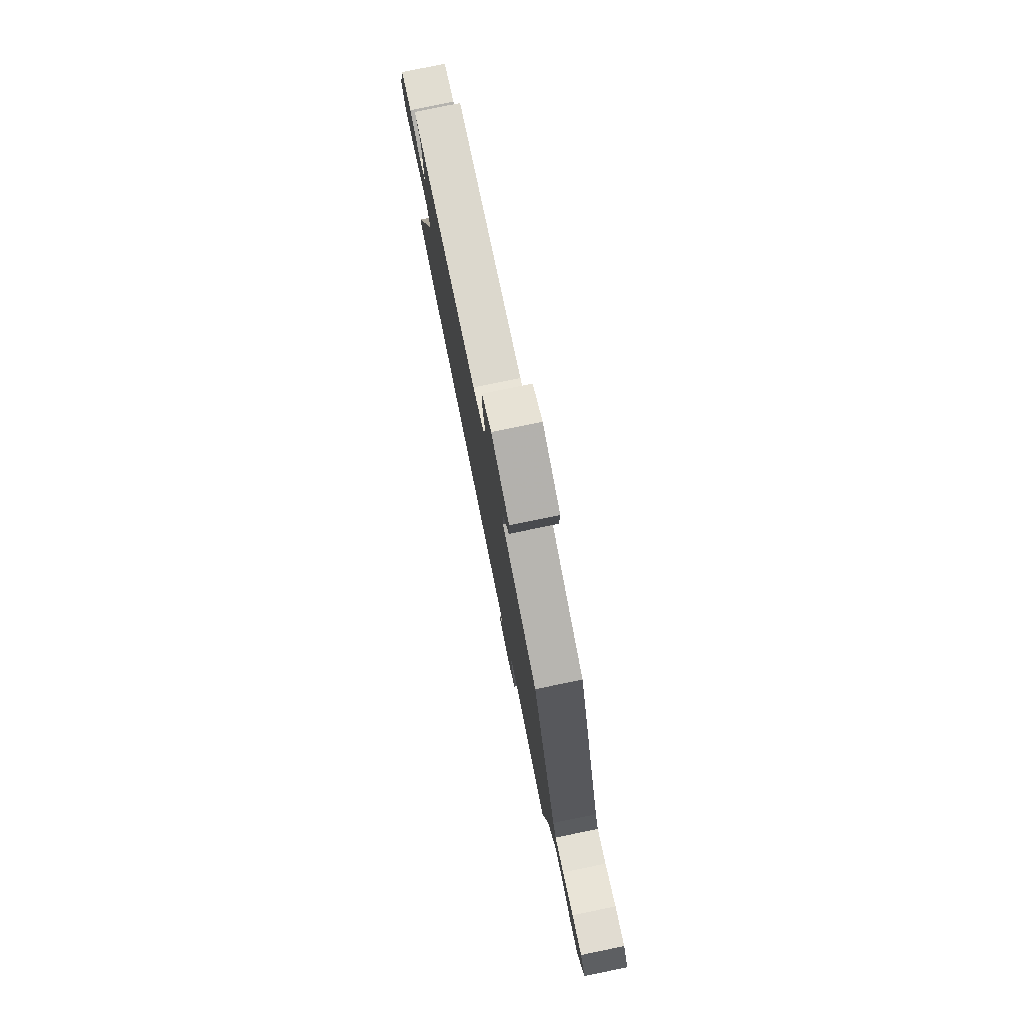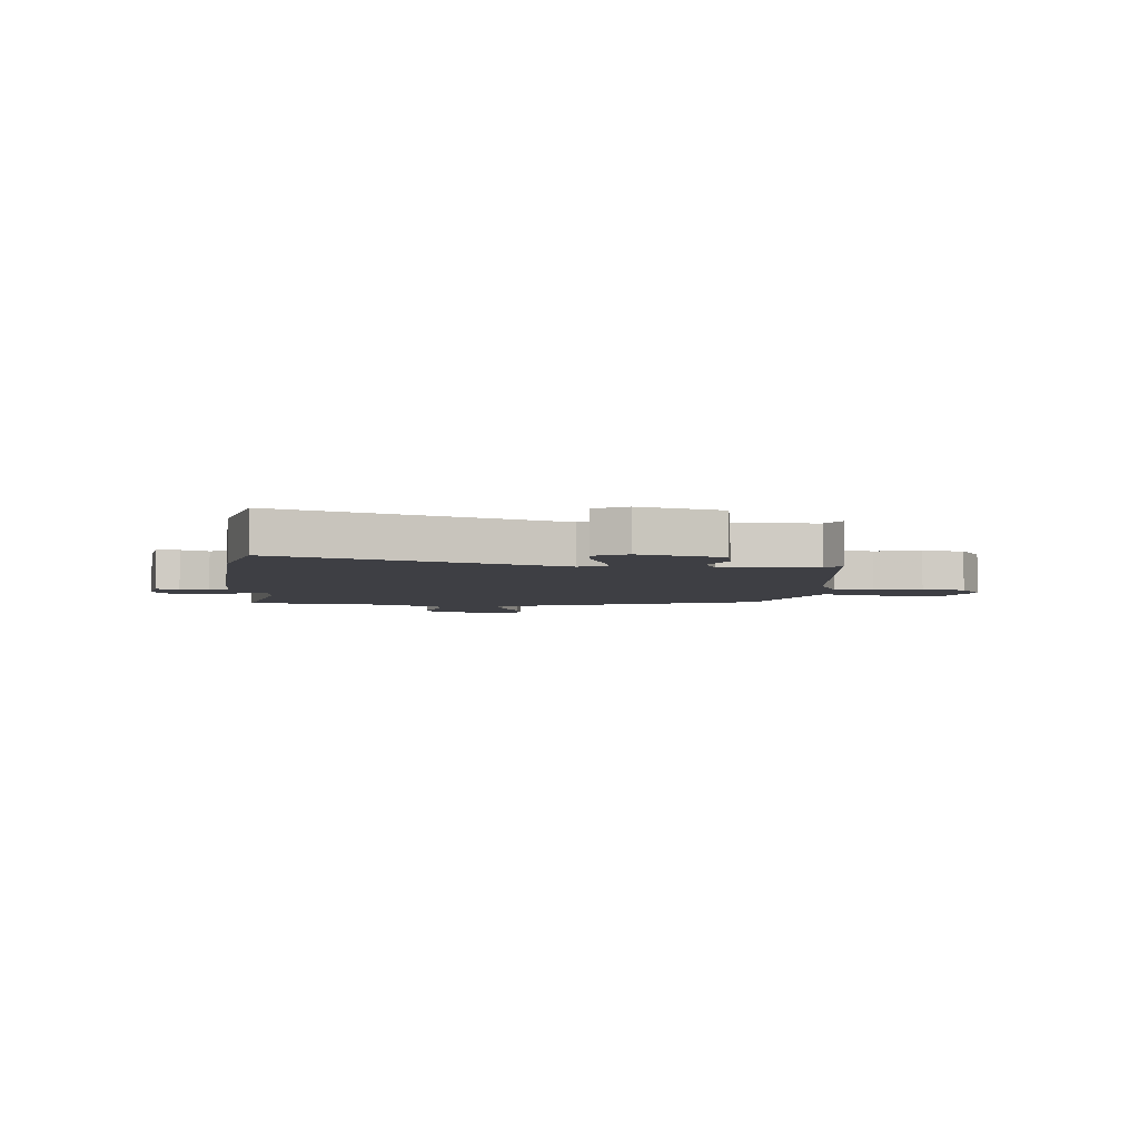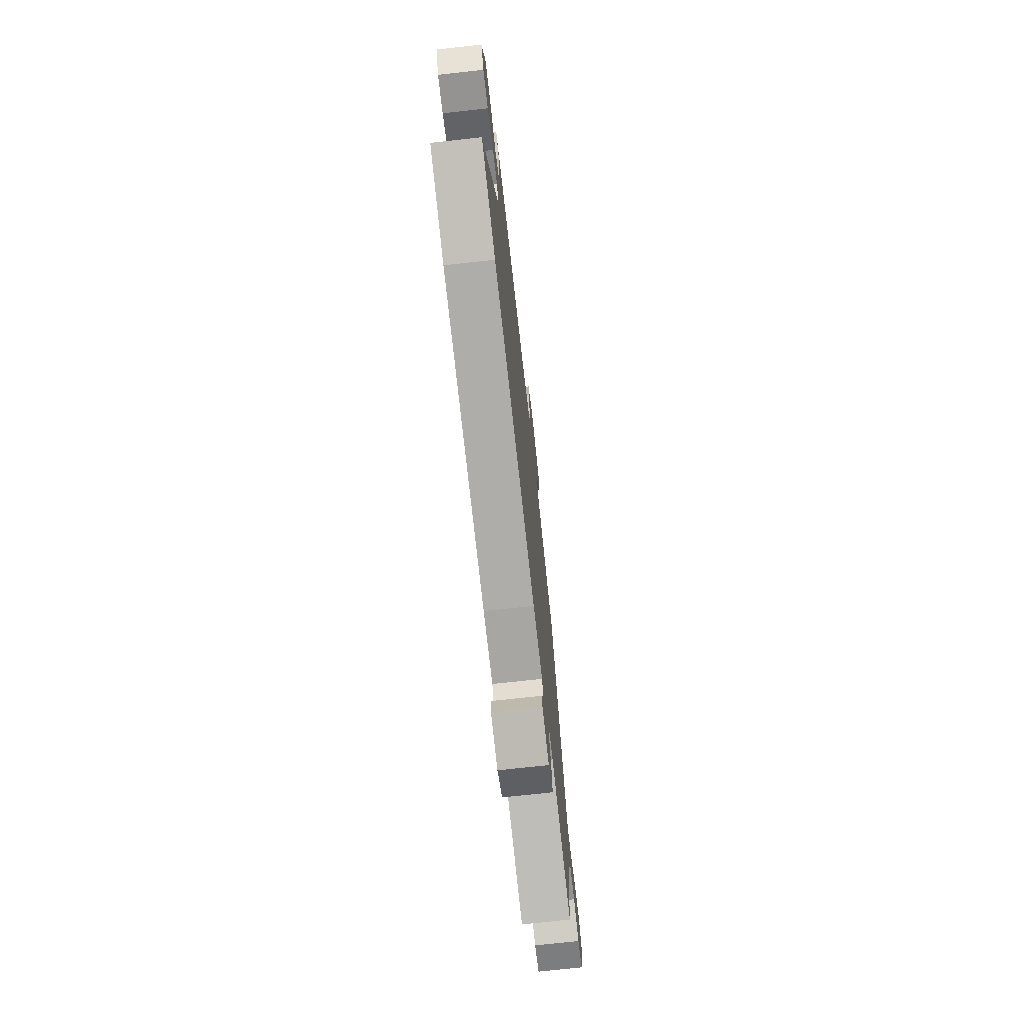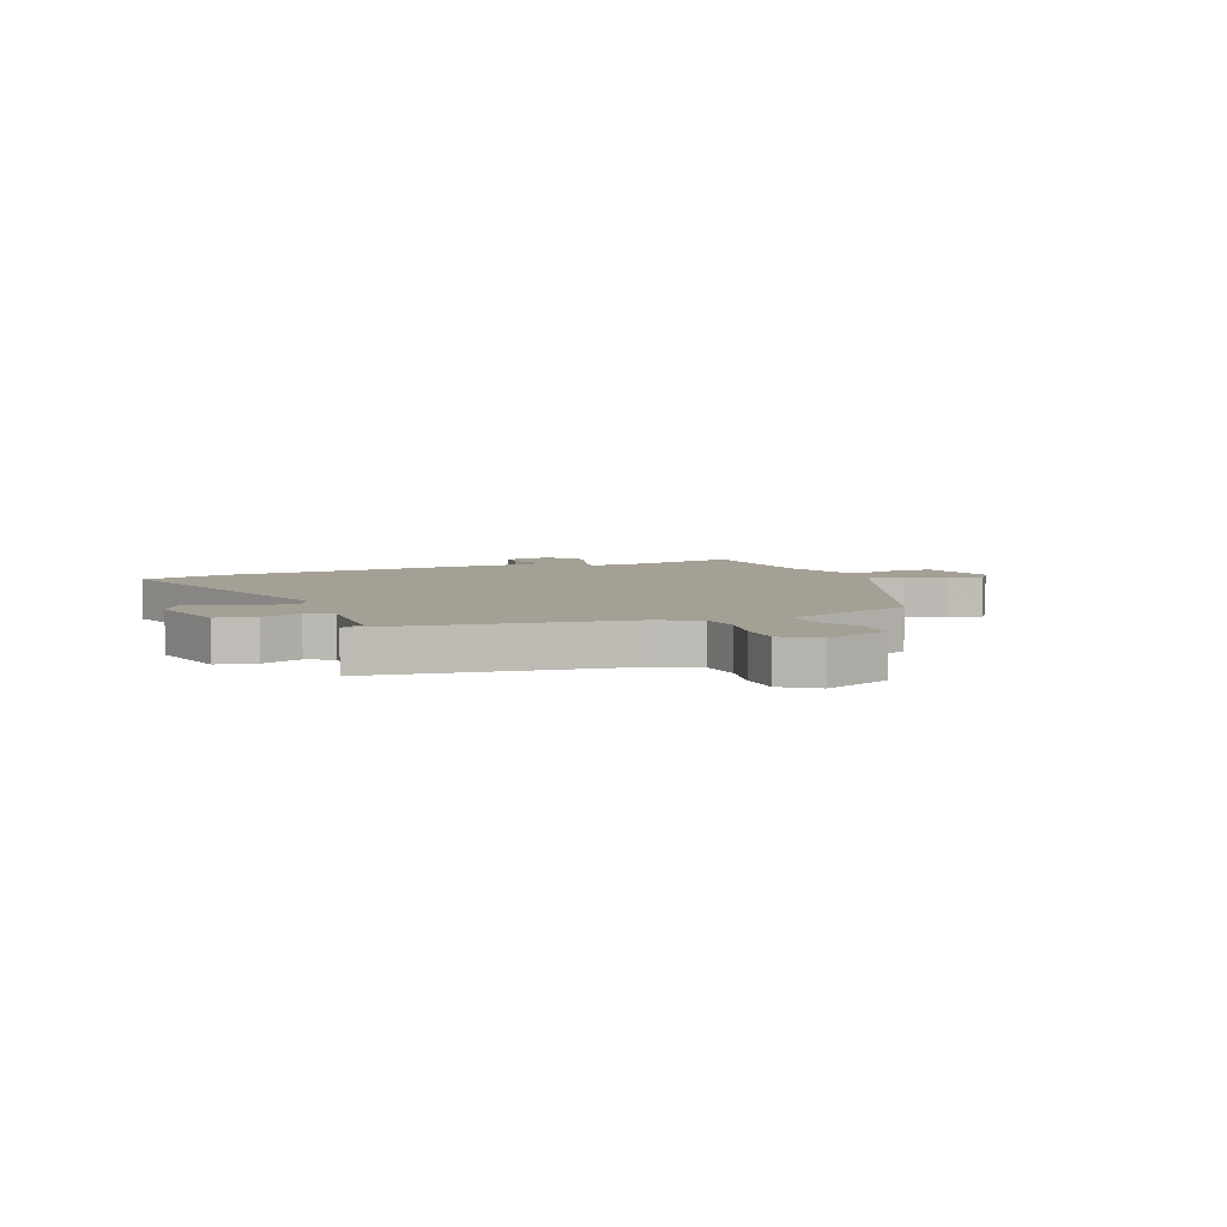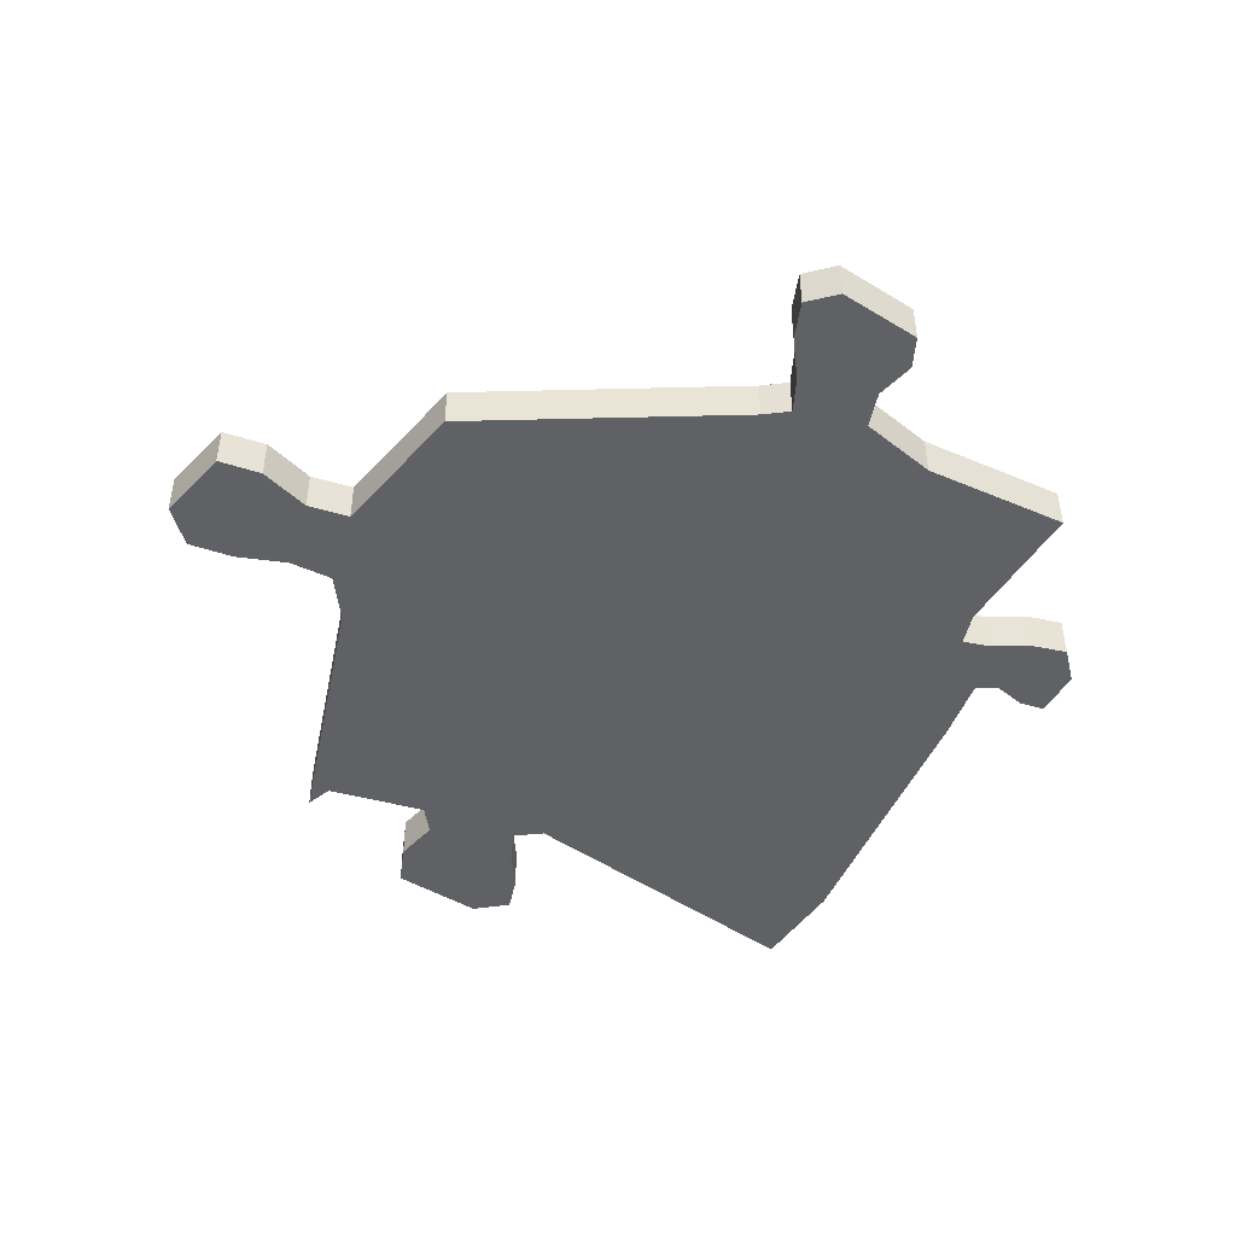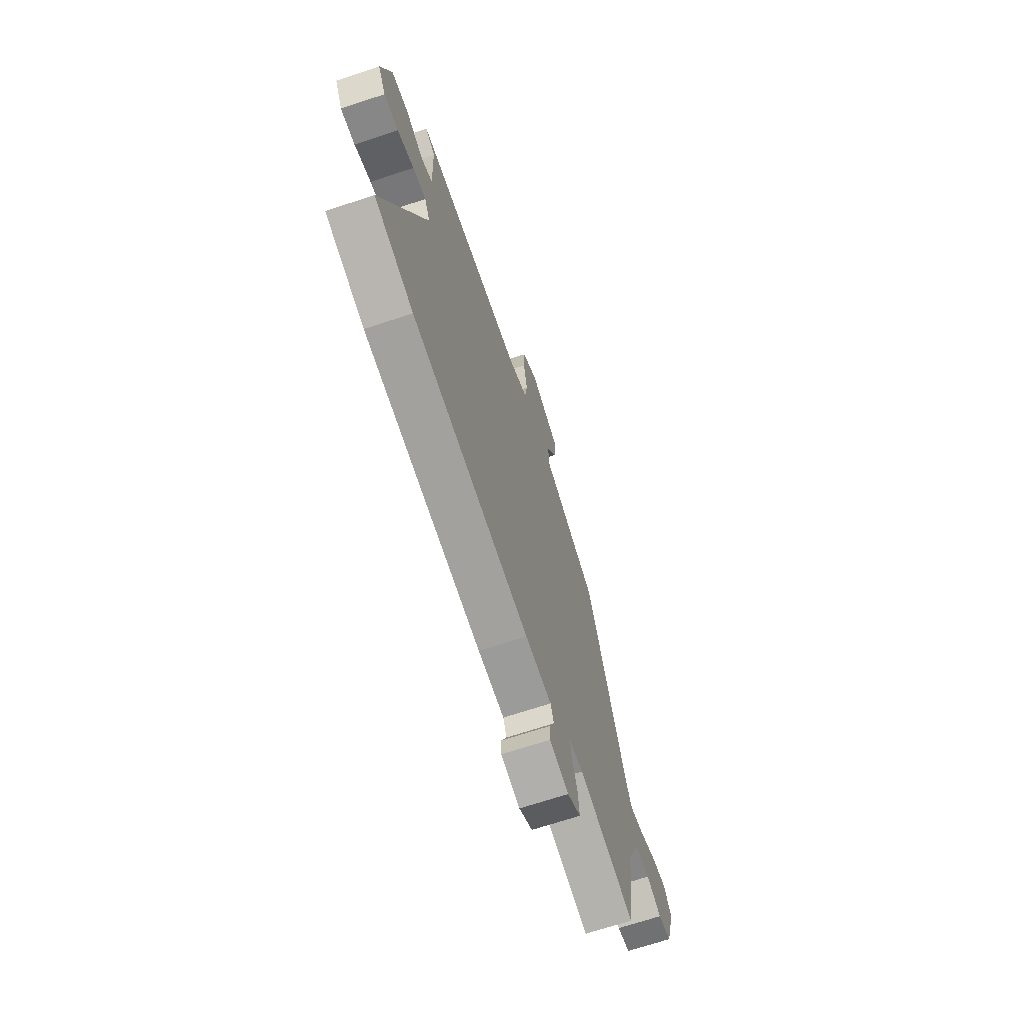
<metadata>
{"format":"obj","ext":"obj","renderer":"f3d","projection":"perspective","resolution":1024,"background":"white","views":[{"elev":78.9,"azim":78.4,"up":"+Z"},{"elev":-4.4,"azim":-94.8,"up":"+Y"},{"elev":-73.3,"azim":-83.7,"up":"+Z"},{"elev":5.7,"azim":-20.6,"up":"+Y"},{"elev":-46.4,"azim":71.5,"up":"+Y"},{"elev":-68.6,"azim":-71.6,"up":"+Z"}]}
</metadata>
<code>
v 0.479 0.07 -0.516
v 0.248 0.07 -0.466
v 0.191 0.07 -0.472
v 0.195 0.07 -0.519
v 0.218 0.07 -0.584
v 0.223 0.07 -0.645
v 0.168 0.07 -0.68
v 0.089 0.07 -0.665
v 0.089 0.07 -0.623
v 0.111 0.07 -0.572
v 0.097 0.07 -0.536
v -0.011 0.07 -0.534
v -0.495 0.07 -0.501
v -0.655 0.07 -0.46
v -0.479 0.07 0.038
v -0.502 0.07 0.087
v -0.557 0.07 0.075
v -0.626 0.07 0.046
v -0.686 0.07 0.039
v -0.718 0.07 0.098
v -0.677 0.07 0.247
v -0.606 0.07 0.261
v -0.534 0.07 0.232
v -0.487 0.07 0.256
v -0.491 0.07 0.426
v -0.532 0.07 0.451
v -0.079 0.07 0.506
v 0 0.07 0.542
v 0.011 0.07 0.615
v -0.004 0.07 0.702
v -0.001 0.07 0.778
v 0.063 0.07 0.82
v 0.182 0.07 0.77
v 0.18 0.07 0.697
v 0.137 0.07 0.618
v 0.137 0.07 0.547
v 0.26 0.07 0.5
v 0.368 0.07 0.459
v 0.532 0.07 0.011
v 0.553 0.07 -0.032
v 0.611 0.07 -0.017
v 0.682 0.07 0.016
v 0.746 0.07 0.028
v 0.779 0.07 -0.022
v 0.74 0.07 -0.156
v 0.686 0.07 -0.17
v 0.625 0.07 -0.143
v 0.563 0.07 -0.151
v 0.511 0.07 -0.273
v 0.479 0 -0.516
v 0.248 0 -0.466
v 0.191 0 -0.472
v 0.195 0 -0.519
v 0.218 0 -0.584
v 0.223 0 -0.645
v 0.168 0 -0.68
v 0.089 0 -0.665
v 0.089 0 -0.623
v 0.111 0 -0.572
v 0.097 0 -0.536
v -0.011 0 -0.534
v -0.495 0 -0.501
v -0.655 0 -0.46
v -0.479 0 0.038
v -0.502 0 0.087
v -0.557 0 0.075
v -0.626 0 0.046
v -0.686 0 0.039
v -0.718 0 0.098
v -0.677 0 0.247
v -0.606 0 0.261
v -0.534 0 0.232
v -0.487 0 0.256
v -0.491 0 0.426
v -0.532 0 0.451
v -0.079 0 0.506
v 0 0 0.542
v 0.011 0 0.615
v -0.004 0 0.702
v -0.001 0 0.778
v 0.063 0 0.82
v 0.182 0 0.77
v 0.18 0 0.697
v 0.137 0 0.618
v 0.137 0 0.547
v 0.26 0 0.5
v 0.368 0 0.459
v 0.532 0 0.011
v 0.553 0 -0.032
v 0.611 0 -0.017
v 0.682 0 0.016
v 0.746 0 0.028
v 0.779 0 -0.022
v 0.74 0 -0.156
v 0.686 0 -0.17
v 0.625 0 -0.143
v 0.563 0 -0.151
v 0.511 0 -0.273
f 44 45 46 47
f 44 47 48
f 41 42 43 44
f 40 41 44 48
f 39 40 48 49
f 37 38 39 49
f 32 33 34 35
f 32 35 36
f 29 30 31 32
f 28 29 32 36
f 27 28 36 37
f 25 26 27 37
f 20 21 22 23
f 20 23 24
f 17 18 19 20
f 16 17 20 24
f 15 16 24
f 12 13 14 15
f 11 12 15 24
f 7 8 9 10
f 7 10 11
f 4 5 6 7
f 3 4 7 11
f 37 49 1 2
f 25 37 2 3
f 3 11 24 25
f 96 95 94 93
f 97 96 93
f 93 92 91 90
f 97 93 90 89
f 98 97 89 88
f 98 88 87 86
f 84 83 82 81
f 85 84 81
f 81 80 79 78
f 85 81 78 77
f 86 85 77 76
f 86 76 75 74
f 72 71 70 69
f 73 72 69
f 69 68 67 66
f 73 69 66 65
f 73 65 64
f 64 63 62 61
f 73 64 61 60
f 59 58 57 56
f 60 59 56
f 56 55 54 53
f 60 56 53 52
f 51 50 98 86
f 52 51 86 74
f 74 73 60 52
f 1 50 51 2
f 2 51 52 3
f 3 52 53 4
f 4 53 54 5
f 5 54 55 6
f 6 55 56 7
f 7 56 57 8
f 8 57 58 9
f 9 58 59 10
f 10 59 60 11
f 11 60 61 12
f 12 61 62 13
f 13 62 63 14
f 14 63 64 15
f 15 64 65 16
f 16 65 66 17
f 17 66 67 18
f 18 67 68 19
f 19 68 69 20
f 20 69 70 21
f 21 70 71 22
f 22 71 72 23
f 23 72 73 24
f 24 73 74 25
f 25 74 75 26
f 26 75 76 27
f 27 76 77 28
f 28 77 78 29
f 29 78 79 30
f 30 79 80 31
f 31 80 81 32
f 32 81 82 33
f 33 82 83 34
f 34 83 84 35
f 35 84 85 36
f 36 85 86 37
f 37 86 87 38
f 38 87 88 39
f 39 88 89 40
f 40 89 90 41
f 41 90 91 42
f 42 91 92 43
f 43 92 93 44
f 44 93 94 45
f 45 94 95 46
f 46 95 96 47
f 47 96 97 48
f 48 97 98 49
f 49 98 50 1

</code>
